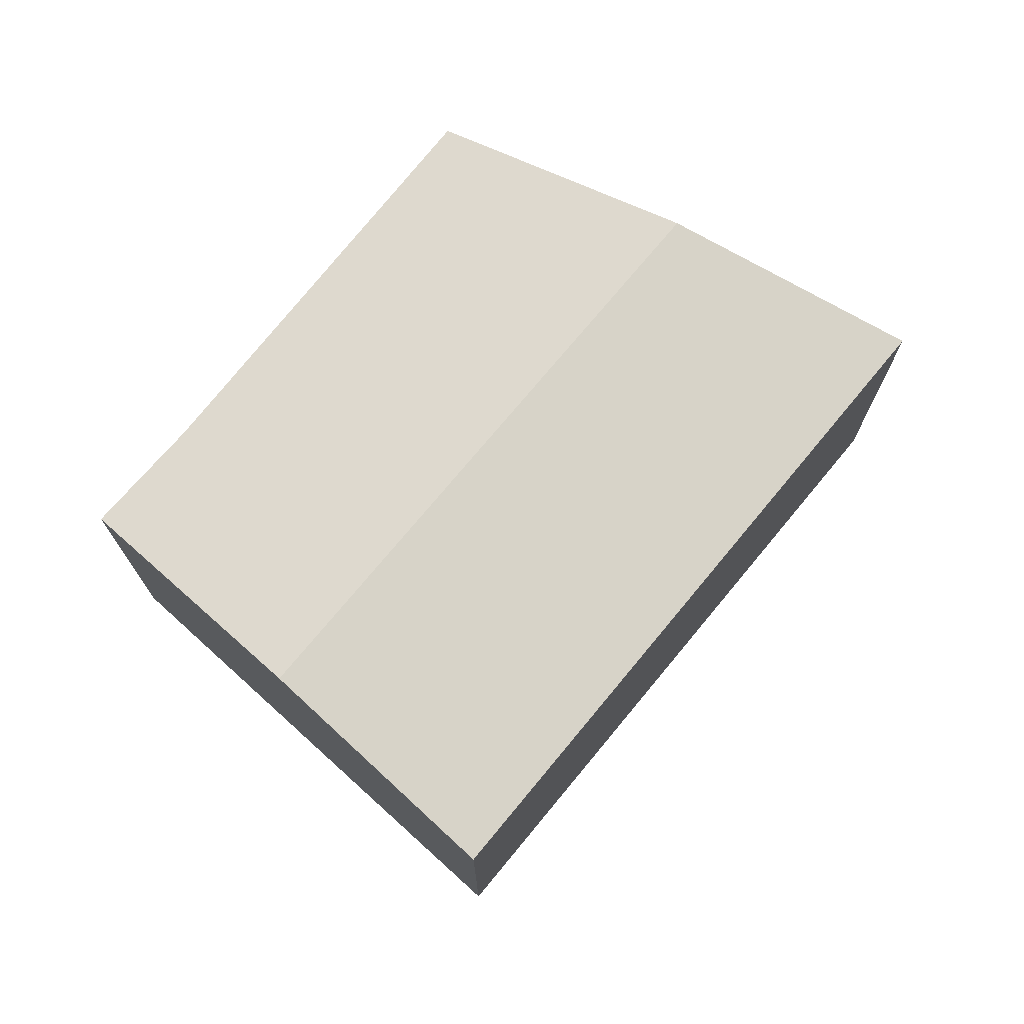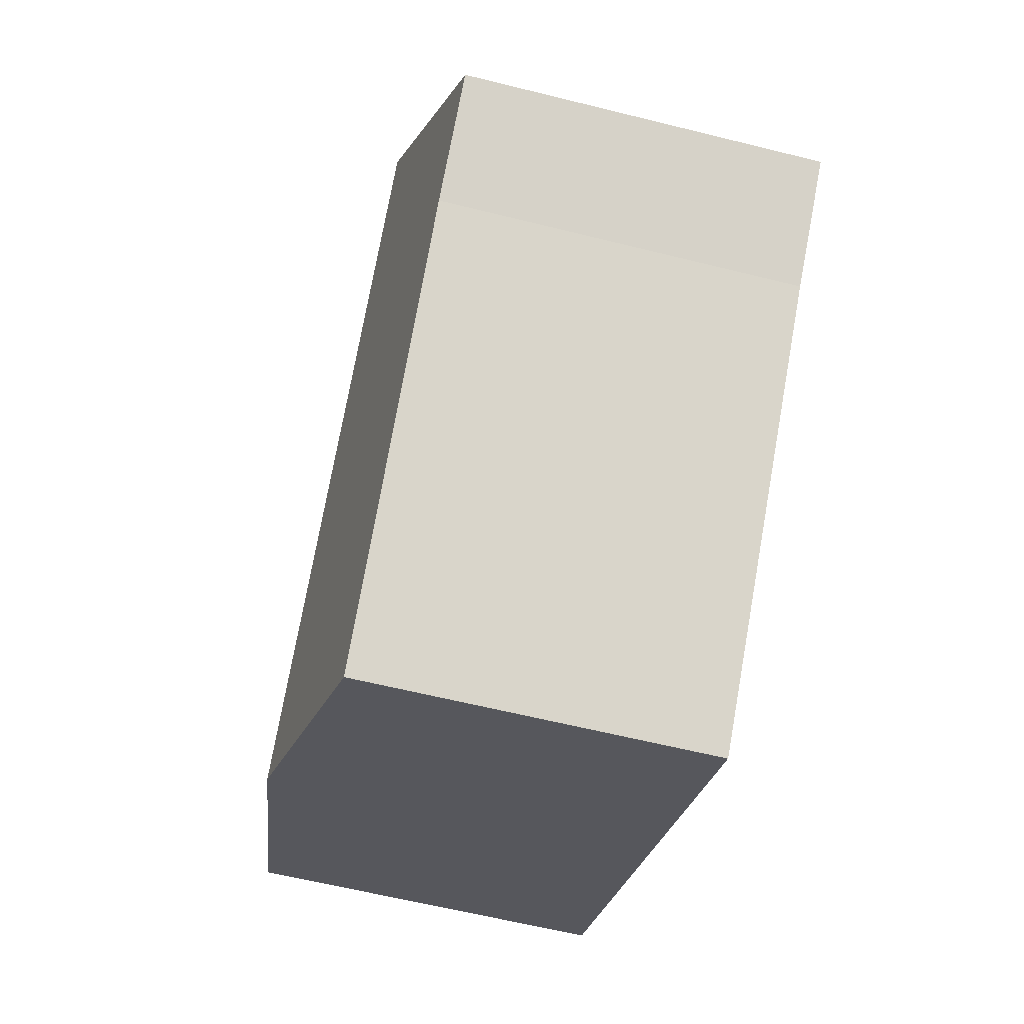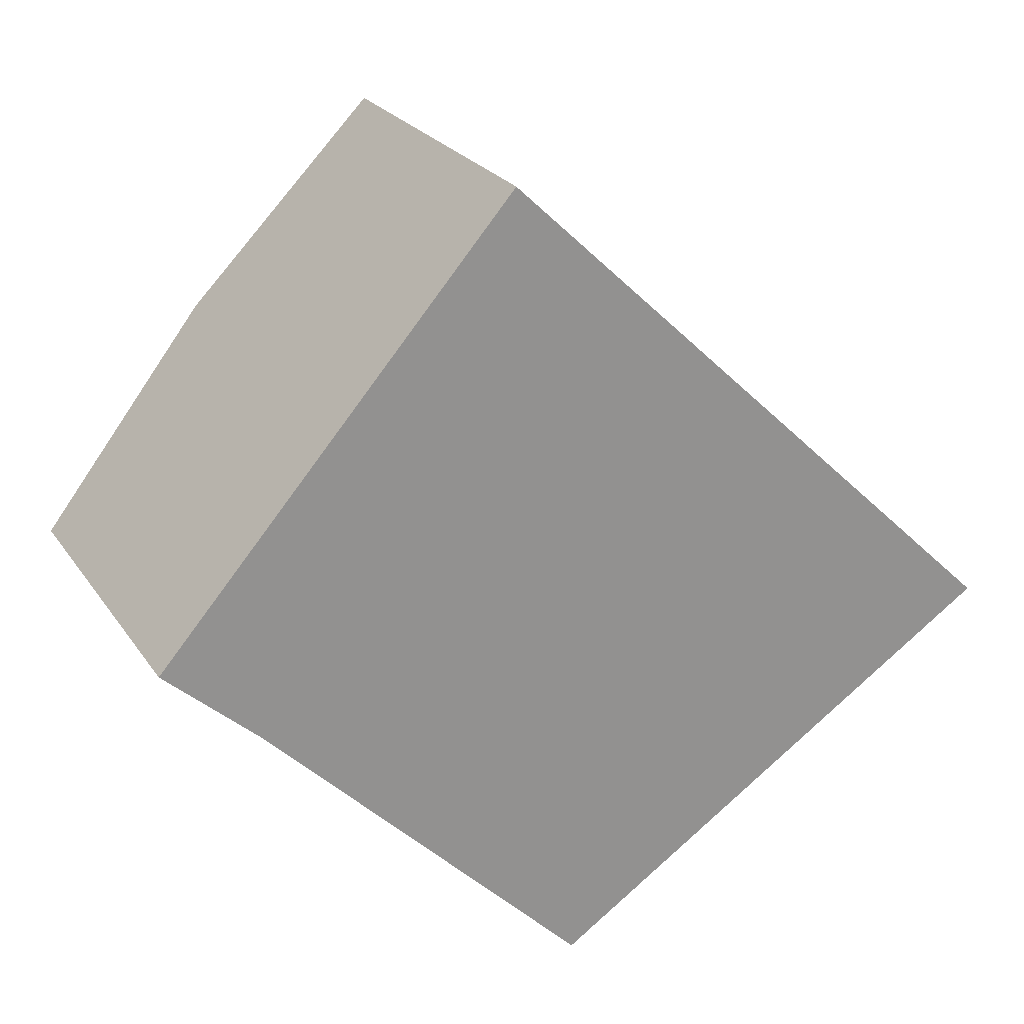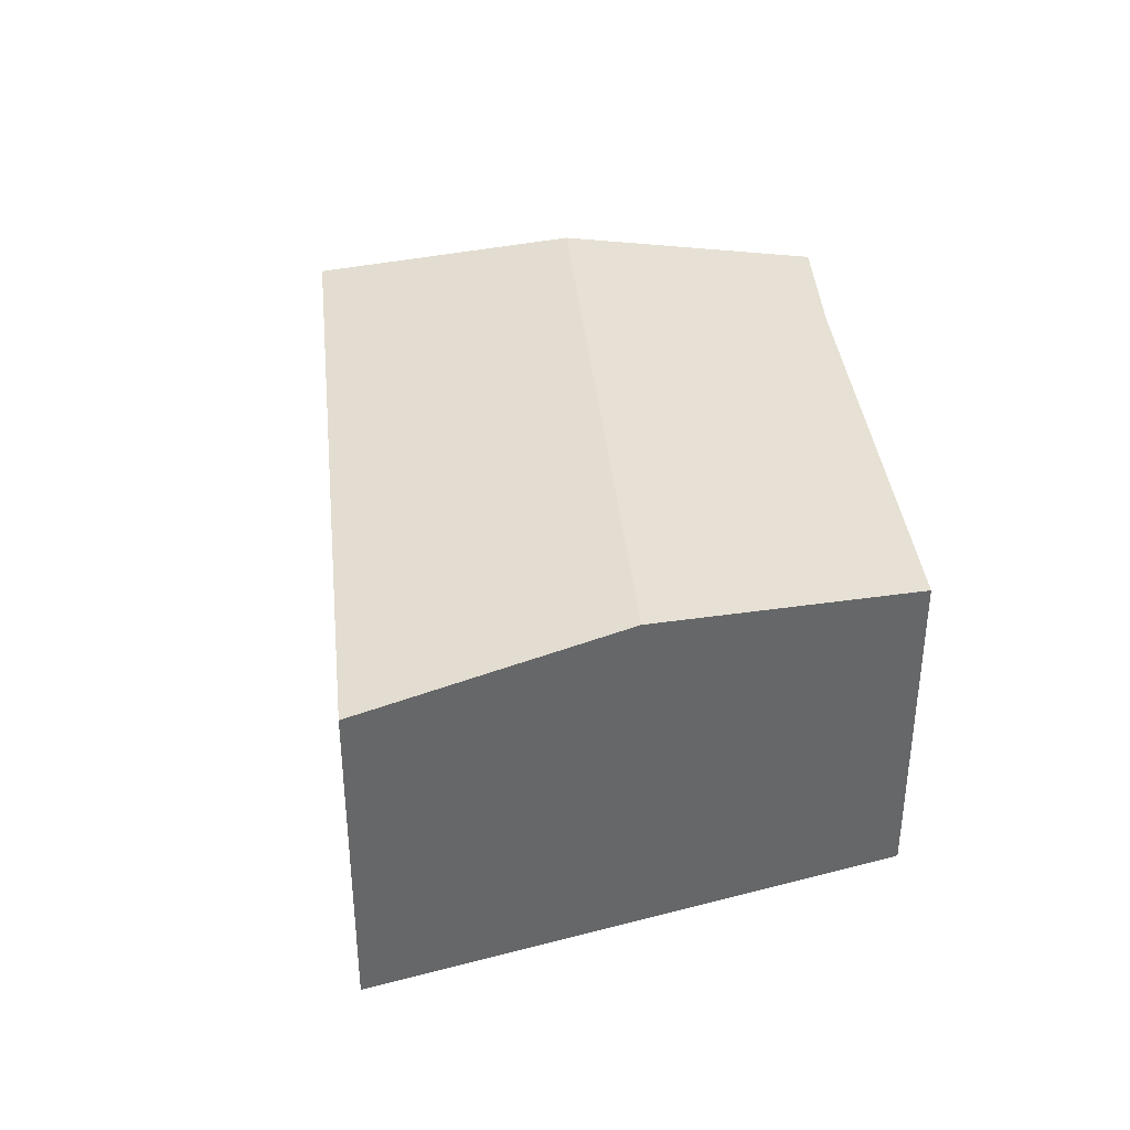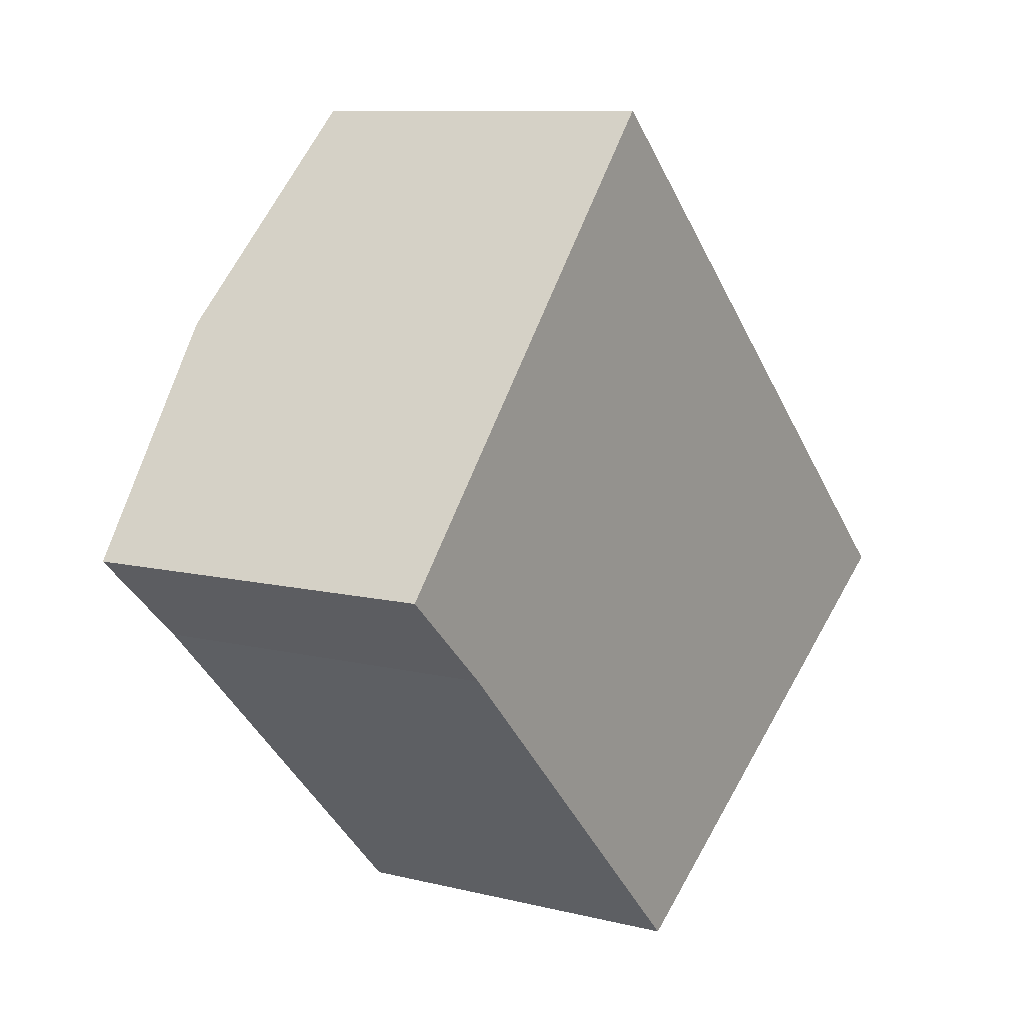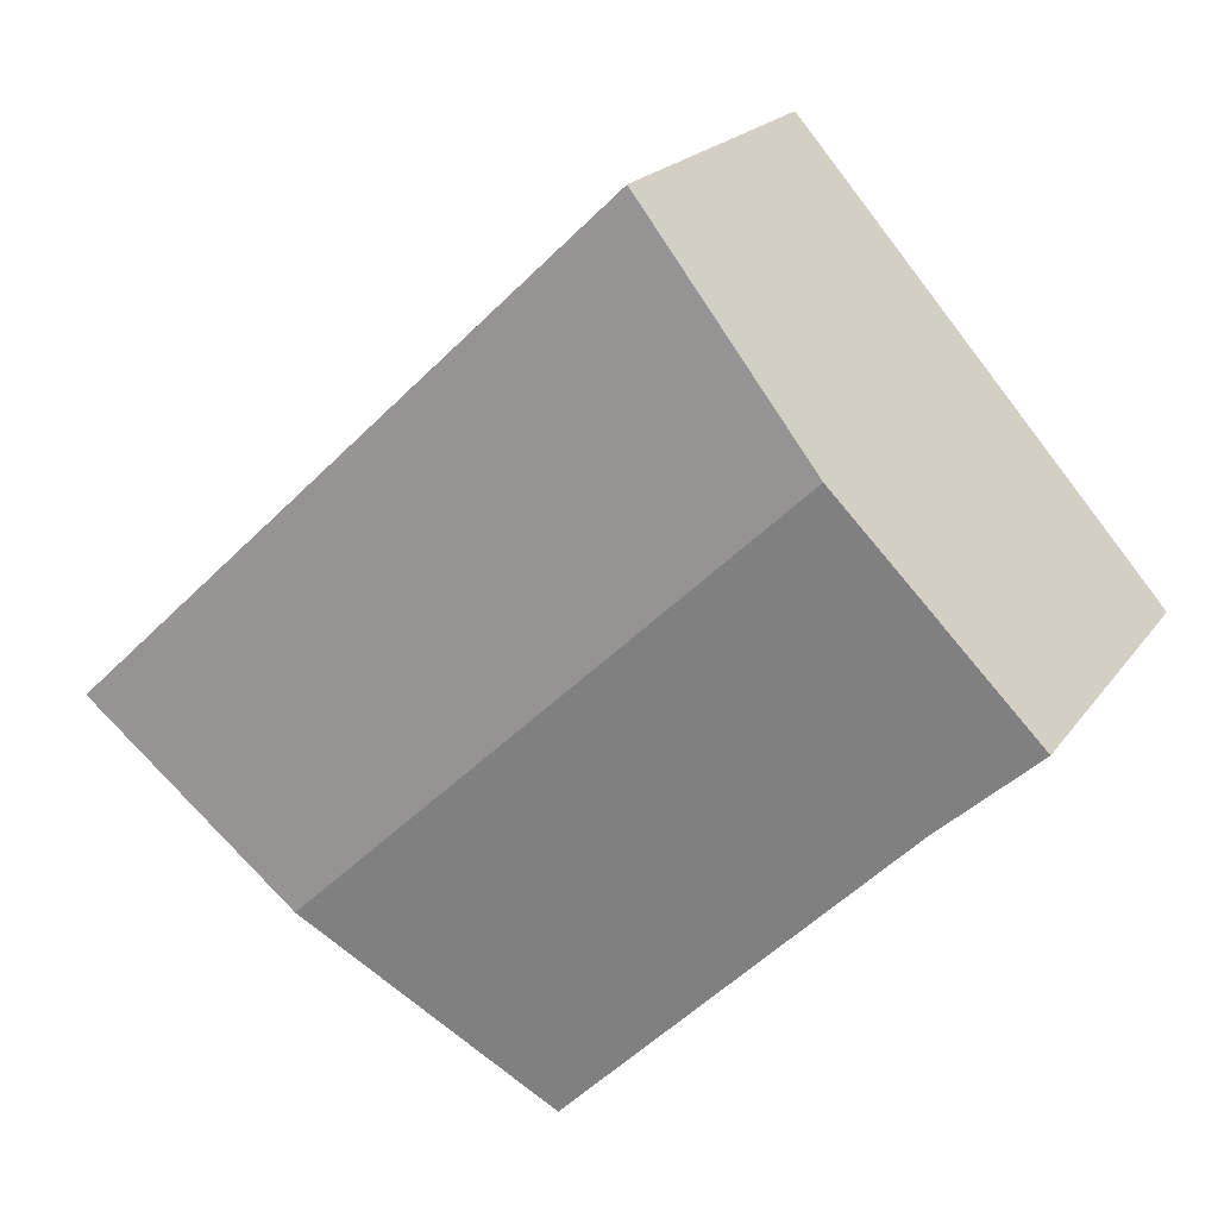
<metadata>
{"format":"obj","ext":"obj","renderer":"f3d","projection":"perspective","resolution":1024,"background":"white","views":[{"elev":73.7,"azim":-6.8,"up":"+Y"},{"elev":-61.0,"azim":-104.3,"up":"+Z"},{"elev":24.1,"azim":-25.8,"up":"+Z"},{"elev":38.9,"azim":127.9,"up":"+Y"},{"elev":9.5,"azim":-56.9,"up":"+Z"},{"elev":20.0,"azim":-155.1,"up":"+Z"}]}
</metadata>
<code>
v  3.254 7.052 3.736
v  1.745 6.441 -1.579
v  0 6.434 3.94e-16
v  12.05 7.052 -4.644
v  3.737 6.432 -3.576
v  6.581 6.419 -6.429
v  7.696 6.414 -7.547
v  7.731 6.419 -7.524
v  16.29 6.432 -1.821
v  6.518 6.432 7.484
v  1.745 9.669e-17 -1.579
v  0 0 0
v  3.737 2.19e-16 -3.576
v  7.696 4.621e-16 -7.547
v  6.581 3.937e-16 -6.429
v  3.254 -2.288e-16 3.736
v  6.518 -4.583e-16 7.484
v  16.29 1.115e-16 -1.821
v  12.05 2.844e-16 -4.644
v  7.731 4.607e-16 -7.524
g defaultobject
f 1 2 3
f 2 1 4
f 2 4 5
f 5 4 6
f 6 4 7
f 7 4 8
f 9 1 10
f 1 9 4
f 11 3 2
f 3 11 12
f 5 11 2
f 11 5 6
f 11 6 7
f 11 7 13
f 13 7 14
f 13 14 15
f 12 1 3
f 1 12 10
f 10 12 16
f 10 16 17
f 17 9 10
f 9 17 18
f 18 4 9
f 4 18 19
f 4 19 8
f 8 19 20
f 8 20 7
f 7 20 14
f 17 19 18
f 19 17 20
f 20 17 14
f 14 17 15
f 15 17 13
f 13 17 11
f 11 17 16
f 11 16 12

</code>
